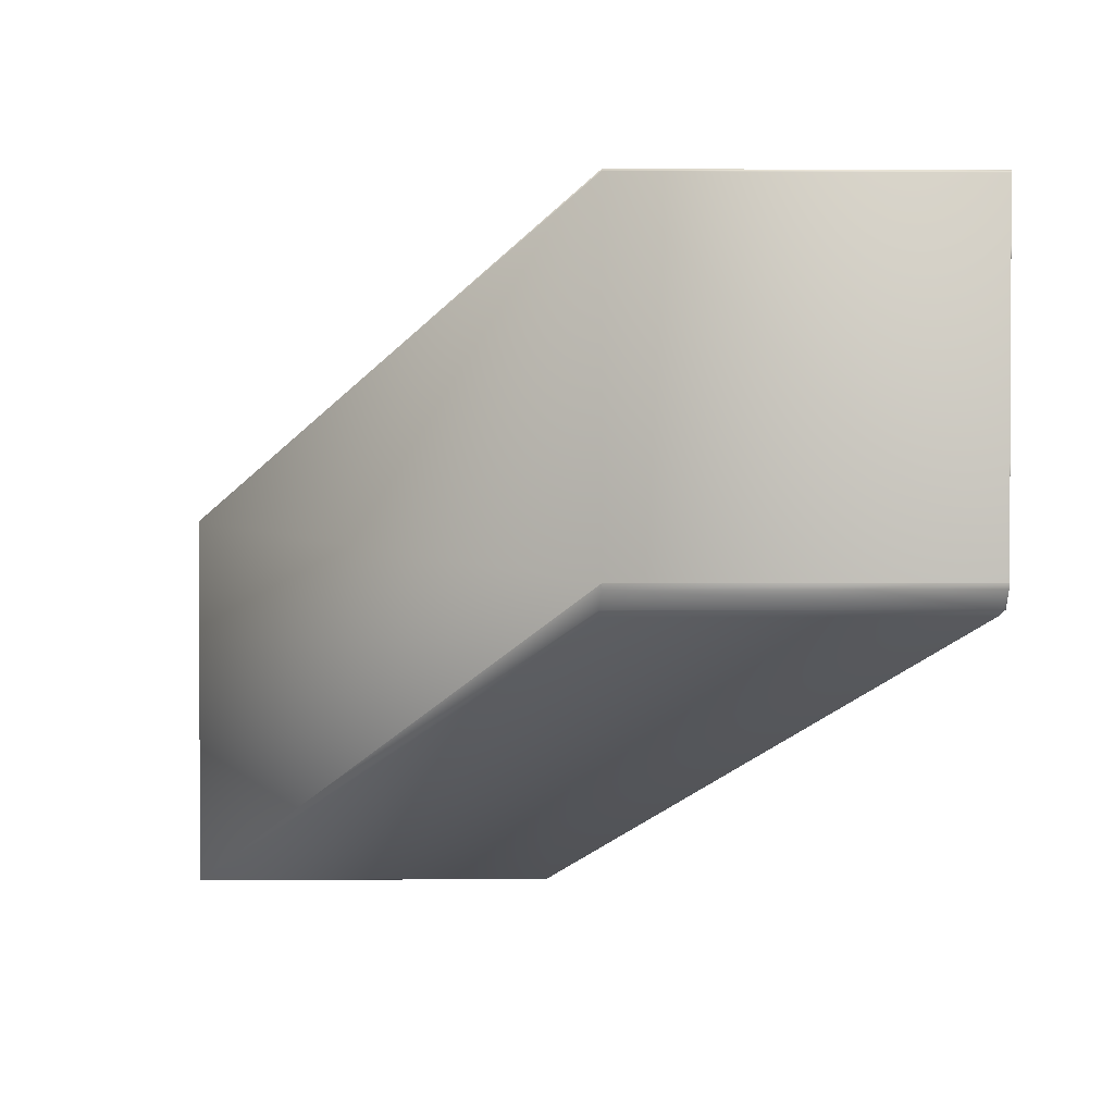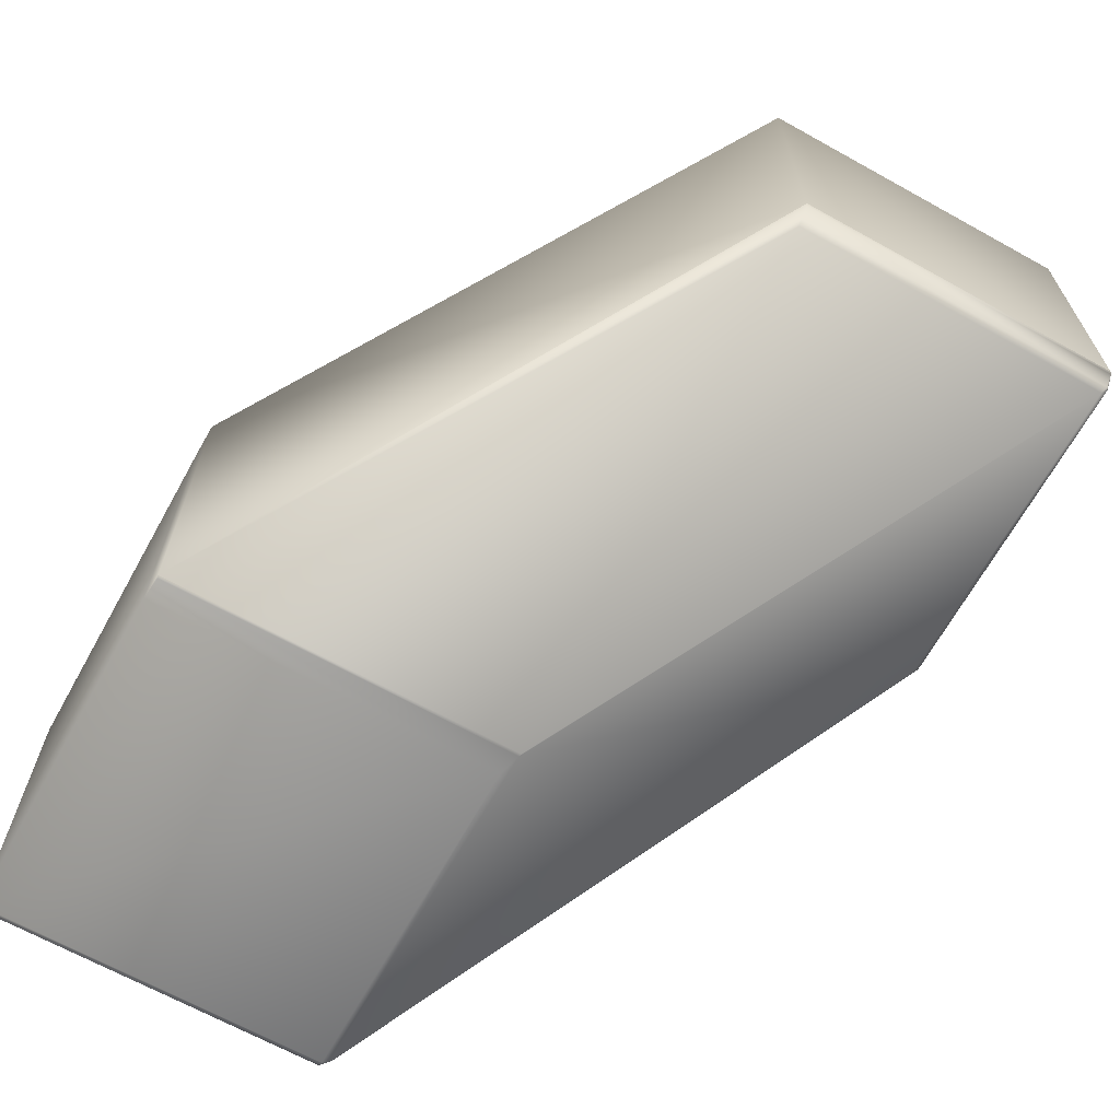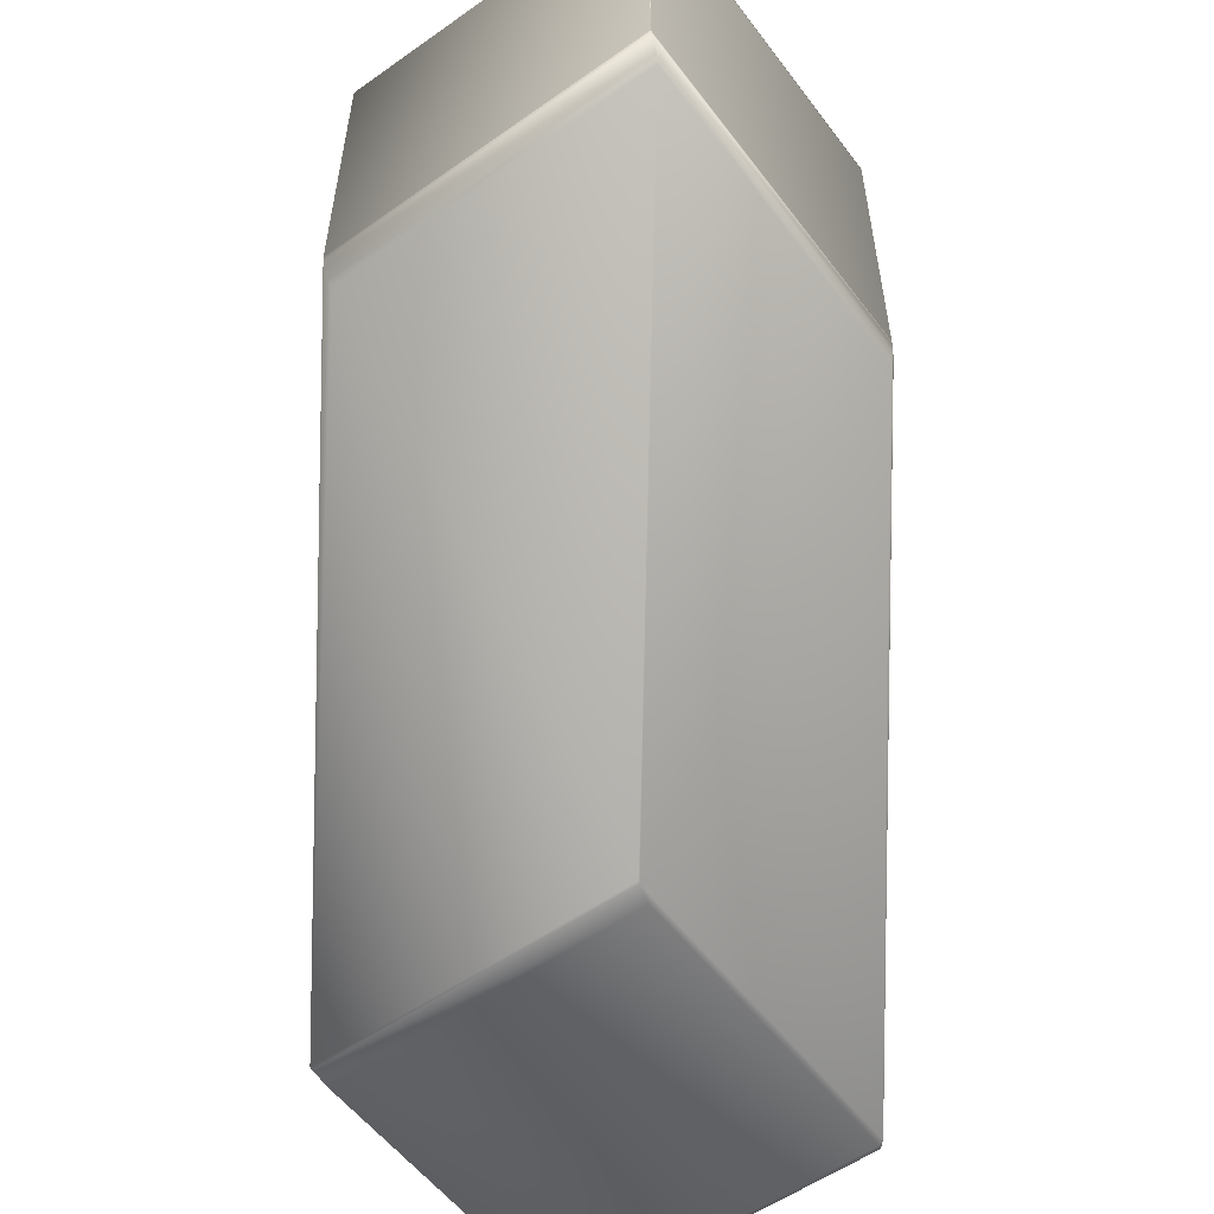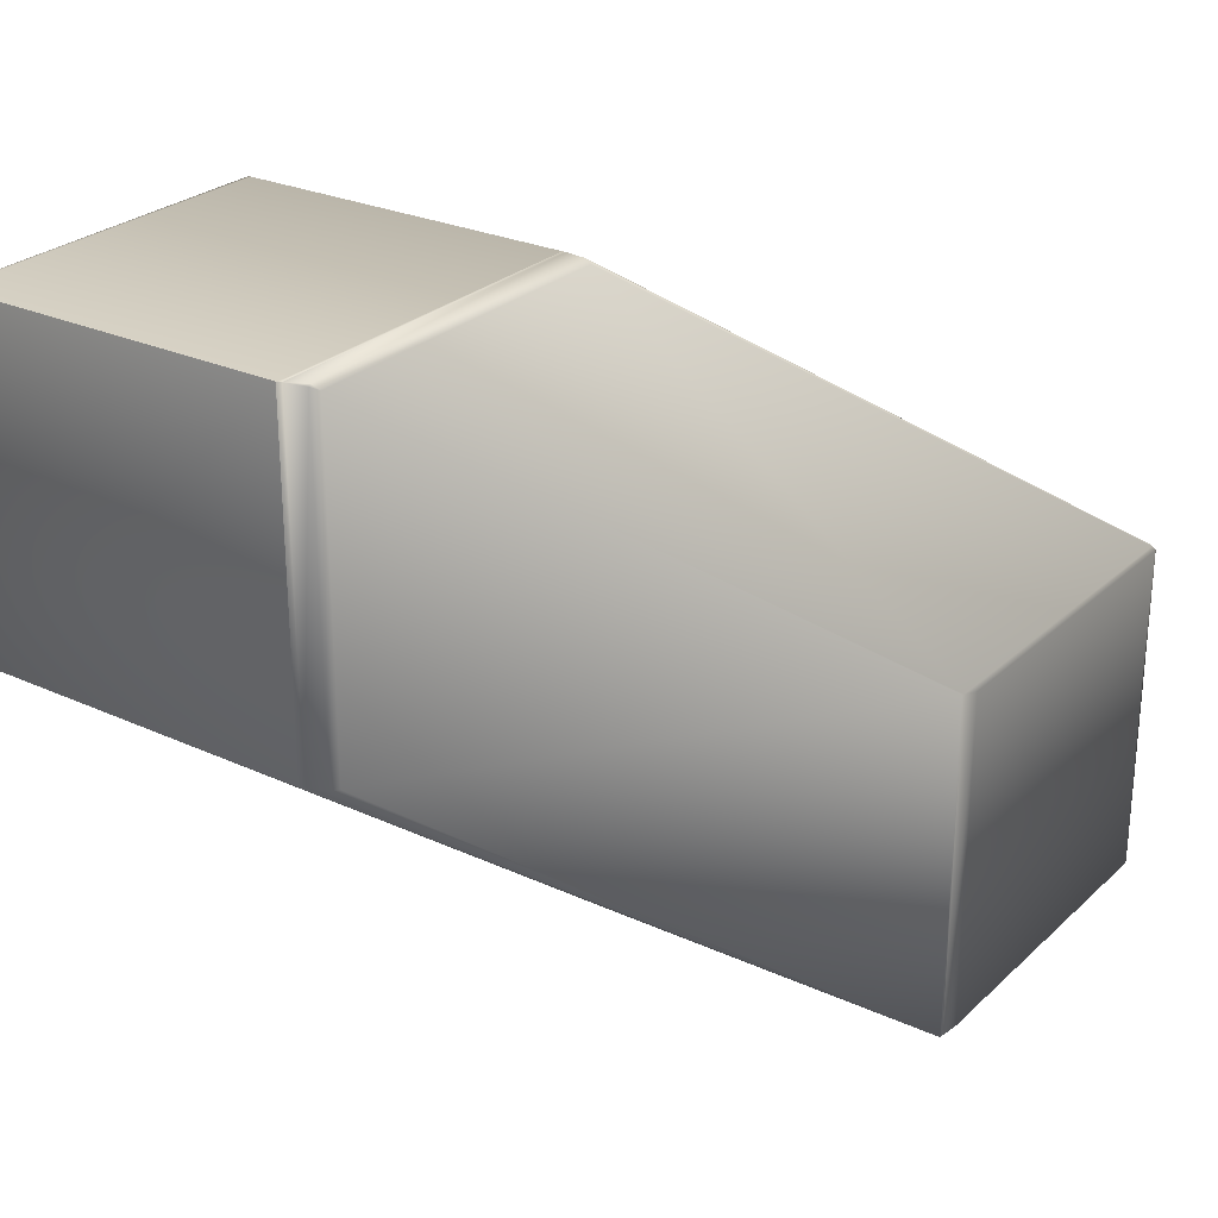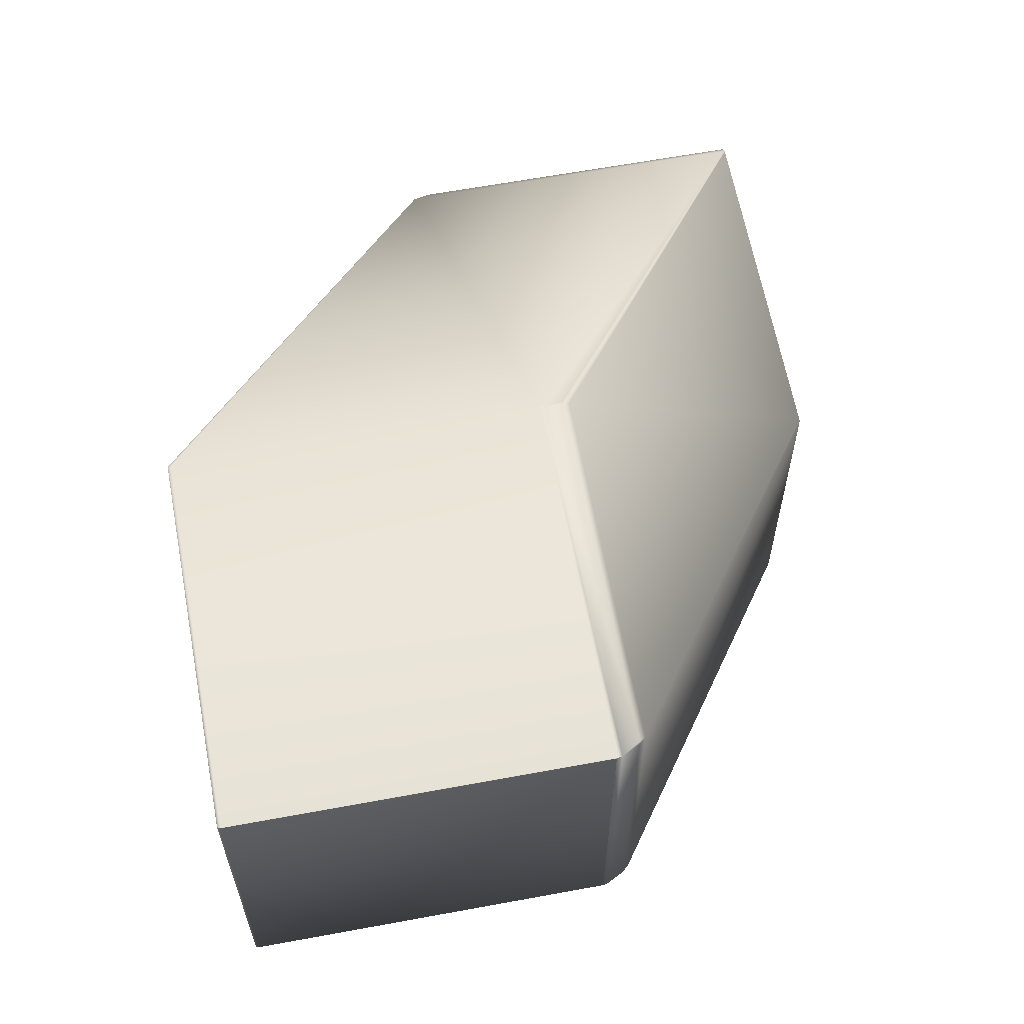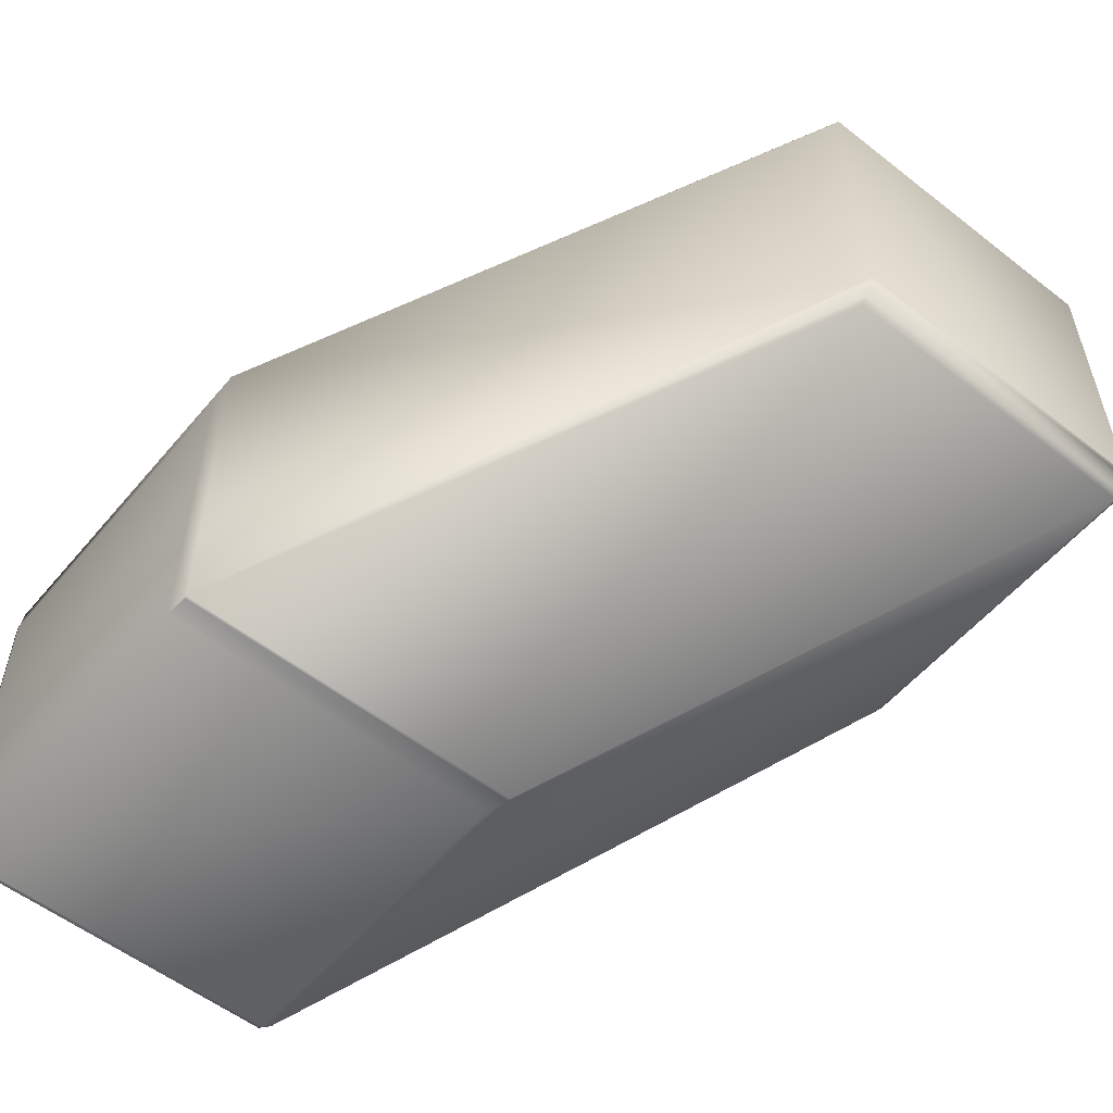
<metadata>
{"format":"obj","ext":"obj","renderer":"f3d","projection":"perspective","resolution":1024,"background":"white","views":[{"elev":1.6,"azim":-91.8,"up":"+Y"},{"elev":-66.8,"azim":-119.1,"up":"+Y"},{"elev":-55.9,"azim":-53.5,"up":"+Y"},{"elev":26.5,"azim":-54.5,"up":"+Z"},{"elev":62.8,"azim":-100.6,"up":"+Z"},{"elev":-55.5,"azim":-129.4,"up":"+Y"}]}
</metadata>
<code>
v 0.2734 0.05752 0.6931
v 0.2734 0.05667 0.6931
v 0.4243 -0.03152 0.582
v 0.2734 0.05752 0.5915
v 0.1689 0.05752 0.6931
v 0.2734 -0.04528 0.6931
v 0.1688 0.05667 0.6931
v 0.1689 0.05752 0.5915
v 0.4243 -0.03152 0.4762
v 0.3142 -0.03152 0.4762
v 0.2741 -0.05352 0.6913
v 0.2732 -0.05176 0.693
v 0.1736 -0.05352 0.6913
v 0.3151 -0.141 0.5817
v 0.4242 -0.141 0.5817
v 0.4243 -0.1408 0.582
v 0.2743 -0.05165 0.6924
v 0.2734 -0.04646 0.6931
v 0.1722 -0.05176 0.693
v 0.2734 -0.04534 0.6931
v 0.1689 -0.04646 0.6931
v 0.1688 -0.04534 0.6931
v 0.1688 -0.04528 0.6931
v 0.1687 0.05672 0.6931
v 0.1687 0.05675 0.6931
v 0.1687 0.05678 0.6931
v 0.1686 0.05681 0.6931
v 0.1686 0.05683 0.6931
v 0.1686 0.05684 0.6931
v 0.1686 0.05686 0.6931
v 0.1686 0.05686 0.6931
v 0.1686 0.05687 0.6931
v 0.1686 0.05687 0.6931
v 0.1687 -0.04522 0.6931
v 0.1687 -0.04516 0.6931
v 0.1687 -0.04511 0.6931
v 0.1686 -0.04507 0.6931
v 0.1686 -0.04503 0.6931
v 0.1686 -0.04499 0.6931
v 0.1686 -0.04495 0.6931
v 0.1686 -0.04492 0.6931
v 0.1686 -0.0449 0.6931
v 0.1686 -0.04487 0.6931
v 0.1686 0.05687 0.5914
v 0.1686 -0.04487 0.5914
v 0.1717 -0.05165 0.6924
v 0.1717 -0.05165 0.5909
v 0.1736 -0.05352 0.591
v 0.3142 -0.1408 0.582
v 0.1689 -0.04646 0.5915
v 0.1686 -0.04492 0.5914
v 0.1686 -0.0449 0.5914
v 0.3142 -0.1408 0.4762
v 0.1686 -0.04495 0.5914
v 0.4269 -0.03673 0.5795
v 0.4269 -0.03673 0.476
v 0.4269 -0.1411 0.5795
v 0.4255 -0.0374 0.4758
v 0.4269 -0.1411 0.476
v 0.4255 -0.1414 0.4758
v 0.3217 -0.0374 0.4758
v 0.4255 -0.1414 0.5798
v 0.3217 -0.1414 0.5798
v 0.3217 -0.1414 0.4758
v 0.3151 -0.141 0.4764
f 1 2 3
f 1 4 5
f 1 5 2
f 1 3 4
f 2 6 3
f 2 5 7
f 2 7 6
f 4 8 5
f 4 3 9
f 4 9 10
f 4 10 8
f 11 12 13
f 11 13 14
f 11 15 16
f 11 16 12
f 11 14 15
f 17 12 16
f 17 18 12
f 17 16 18
f 12 18 19
f 12 19 13
f 18 20 21
f 18 6 20
f 18 21 19
f 18 16 6
f 20 6 22
f 20 22 21
f 6 7 23
f 6 23 22
f 6 16 3
f 5 24 7
f 5 25 24
f 5 26 25
f 5 27 26
f 5 28 27
f 5 29 28
f 5 30 29
f 5 31 30
f 5 32 31
f 5 33 32
f 5 8 33
f 7 24 34
f 7 34 23
f 24 25 35
f 24 35 34
f 25 26 36
f 25 36 35
f 26 27 37
f 26 37 36
f 27 28 38
f 27 38 37
f 28 29 39
f 28 39 38
f 29 30 40
f 29 40 39
f 30 31 41
f 30 41 40
f 31 32 42
f 31 42 41
f 32 33 43
f 32 43 42
f 33 8 44
f 33 44 43
f 8 10 44
f 44 45 43
f 44 10 45
f 13 46 47
f 13 19 46
f 13 48 49
f 13 47 48
f 13 49 14
f 46 19 21
f 46 21 50
f 46 50 47
f 21 22 23
f 21 23 34
f 21 34 35
f 21 35 36
f 21 36 37
f 21 37 38
f 21 38 39
f 21 39 40
f 21 40 41
f 21 41 50
f 41 42 51
f 41 51 50
f 42 43 52
f 42 52 51
f 43 45 52
f 48 47 53
f 48 53 49
f 47 50 53
f 50 54 53
f 50 51 54
f 54 51 53
f 51 52 53
f 52 45 53
f 45 10 53
f 55 3 16
f 55 56 9
f 55 9 3
f 55 57 56
f 55 16 57
f 56 58 9
f 56 57 59
f 56 59 58
f 58 59 60
f 58 60 61
f 58 61 9
f 9 61 10
f 57 62 60
f 57 15 62
f 57 16 15
f 57 60 59
f 62 15 63
f 62 63 60
f 15 14 63
f 60 63 64
f 60 64 61
f 61 64 53
f 61 53 10
f 63 14 65
f 63 65 64
f 14 49 53
f 14 53 65
f 64 65 53

</code>
